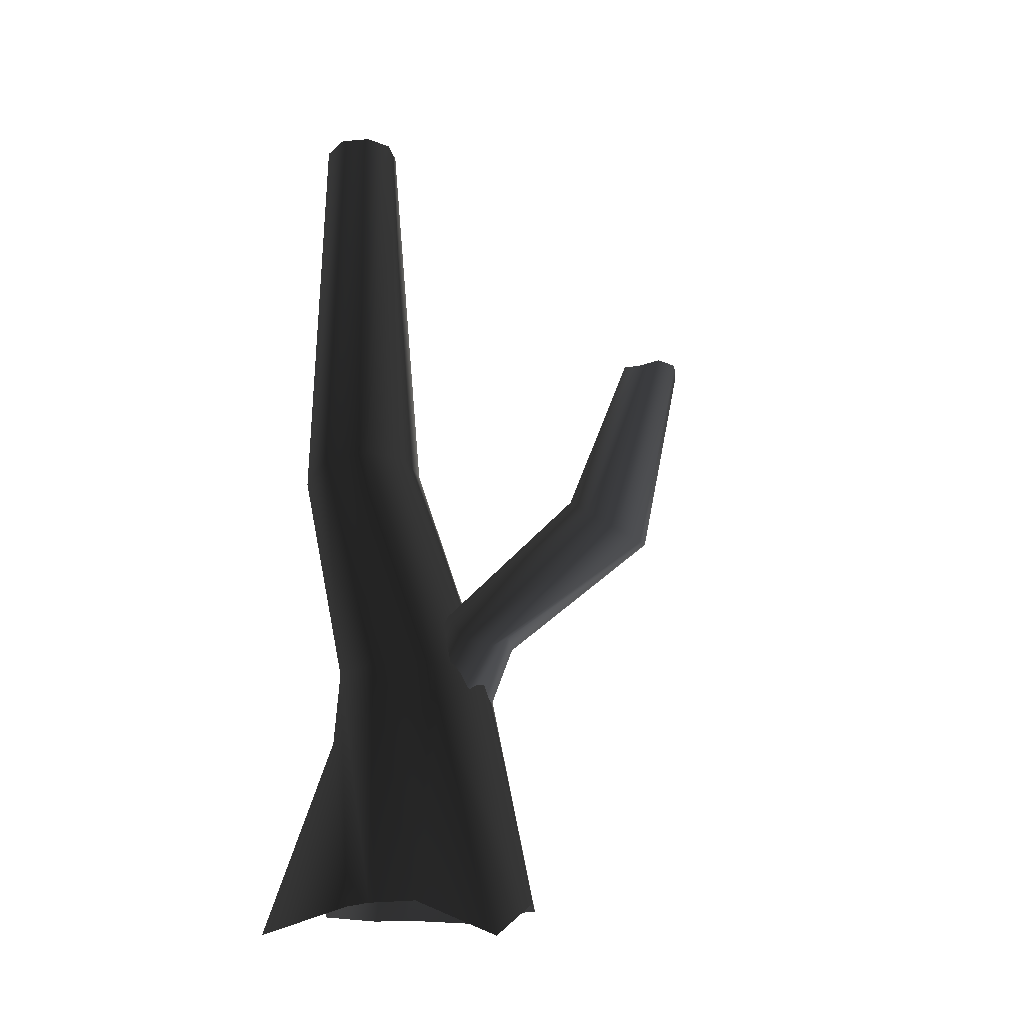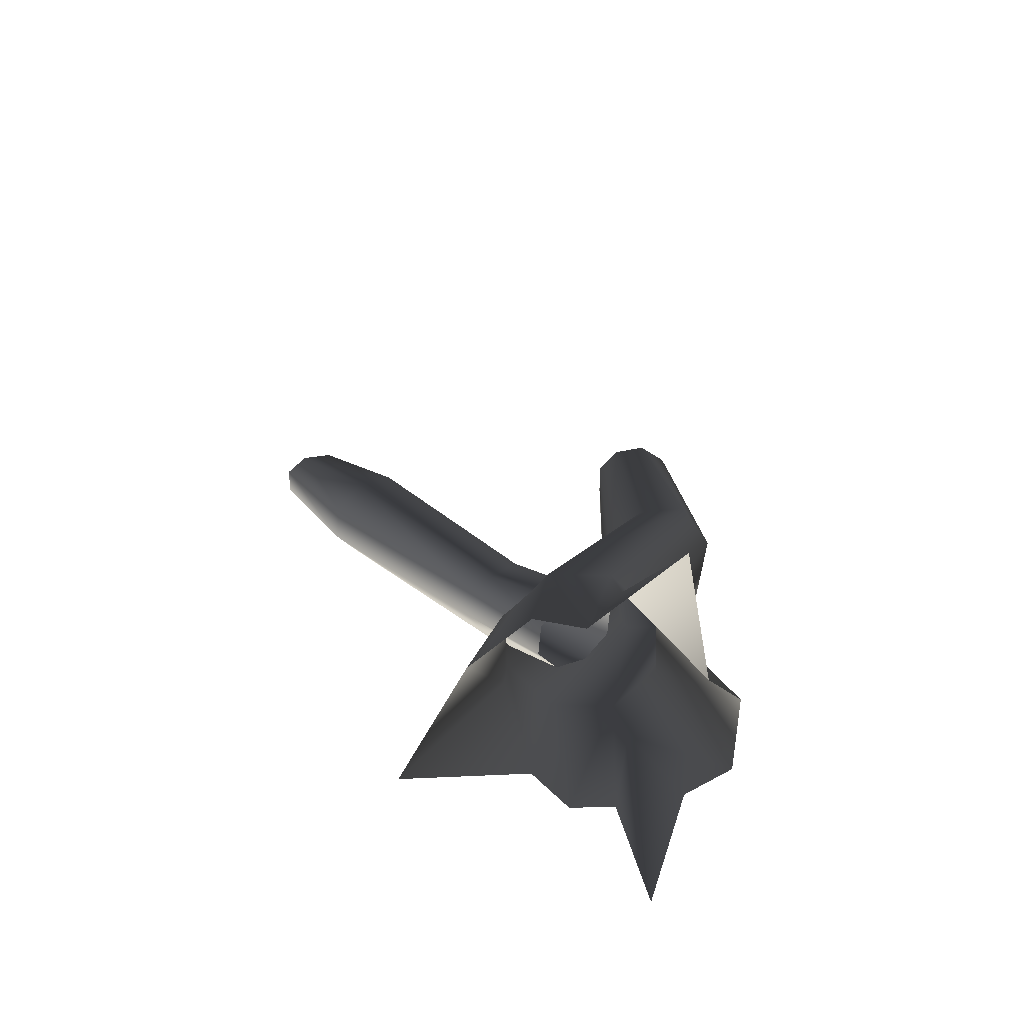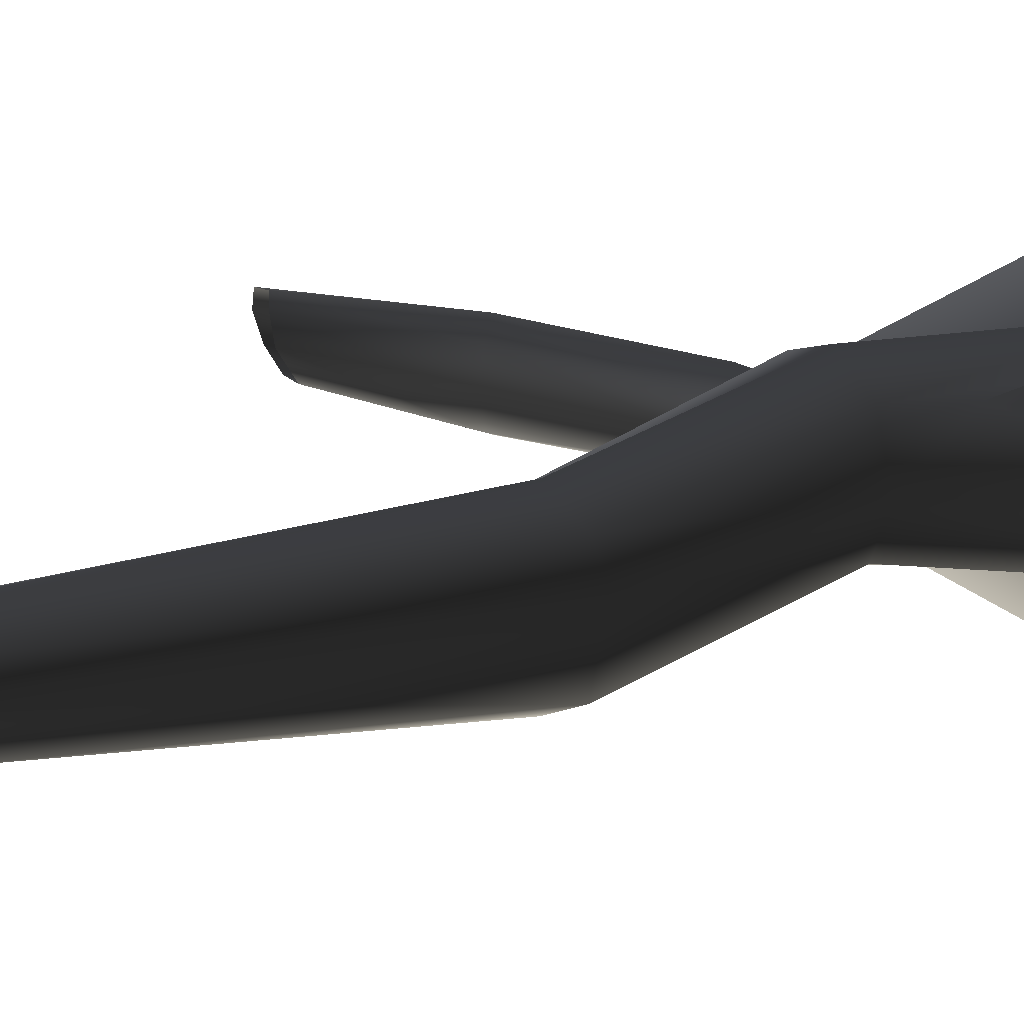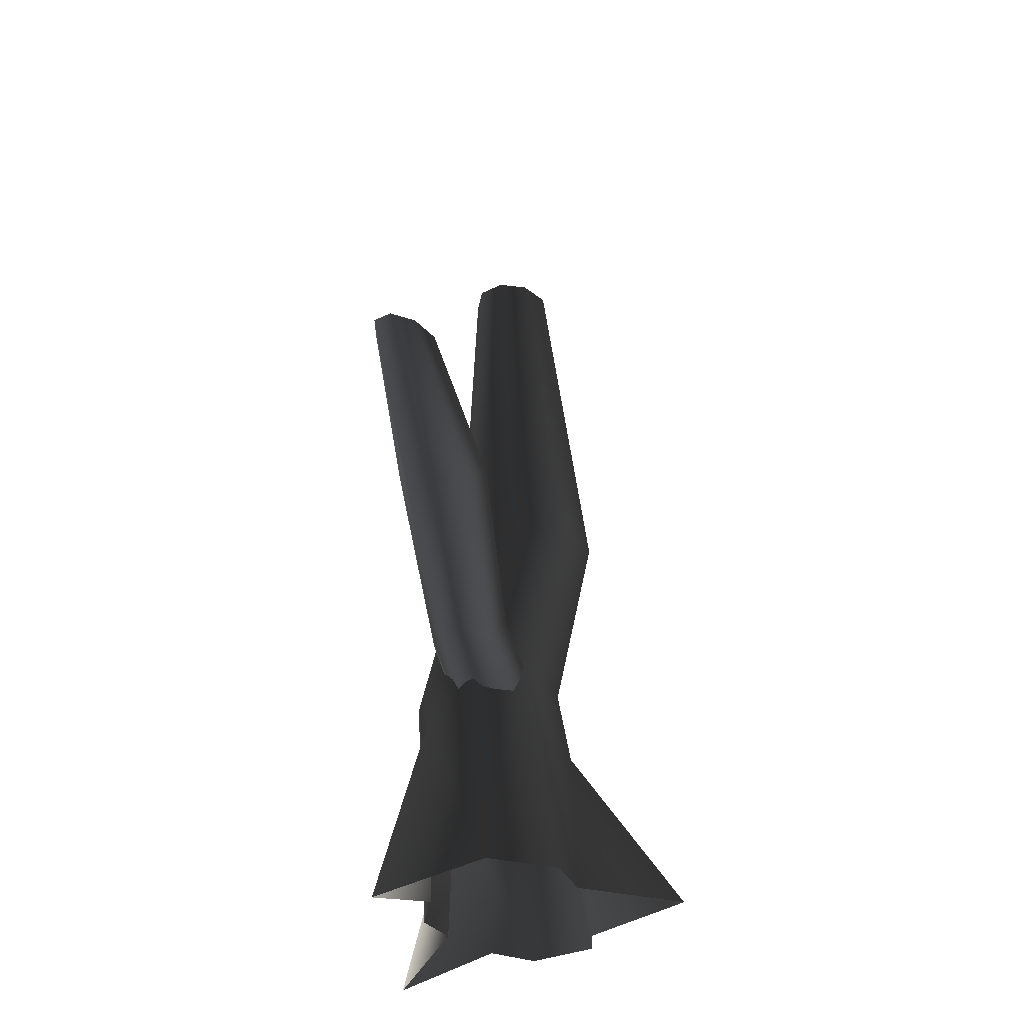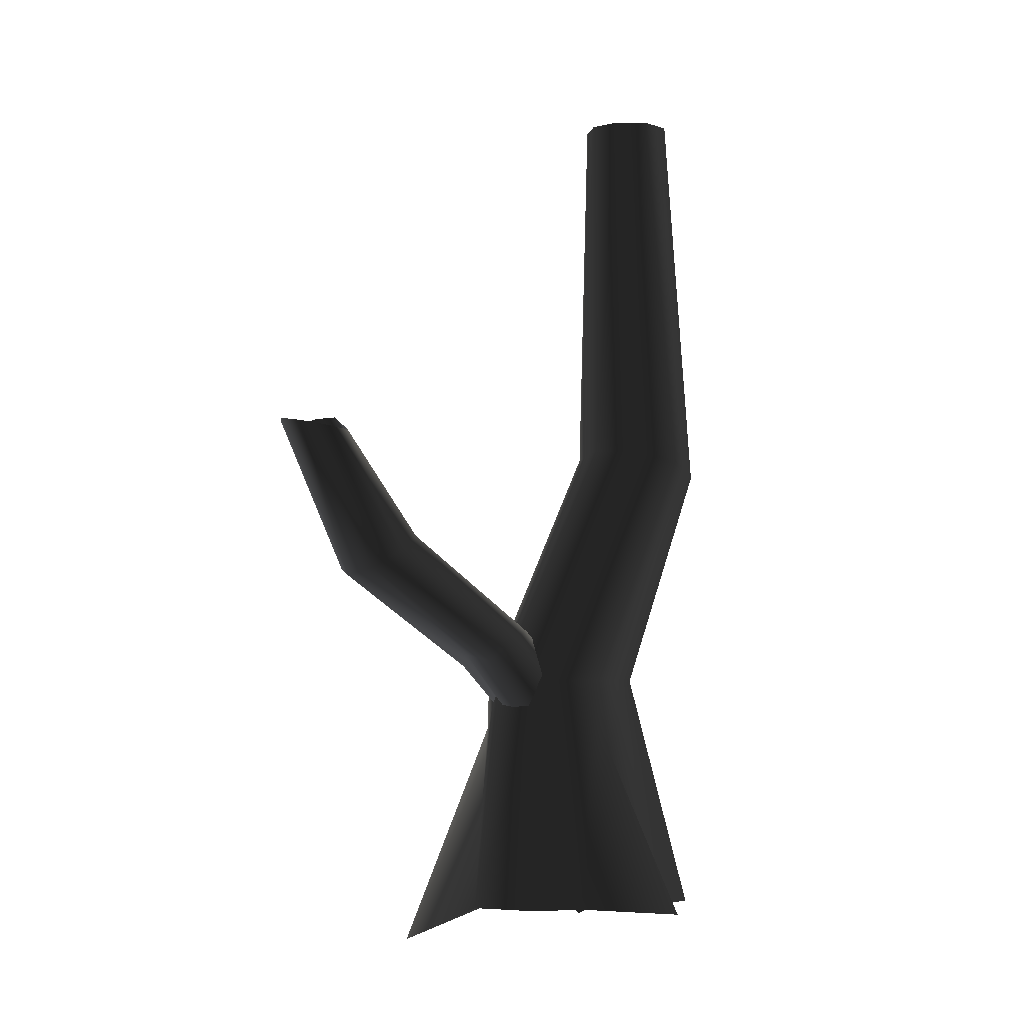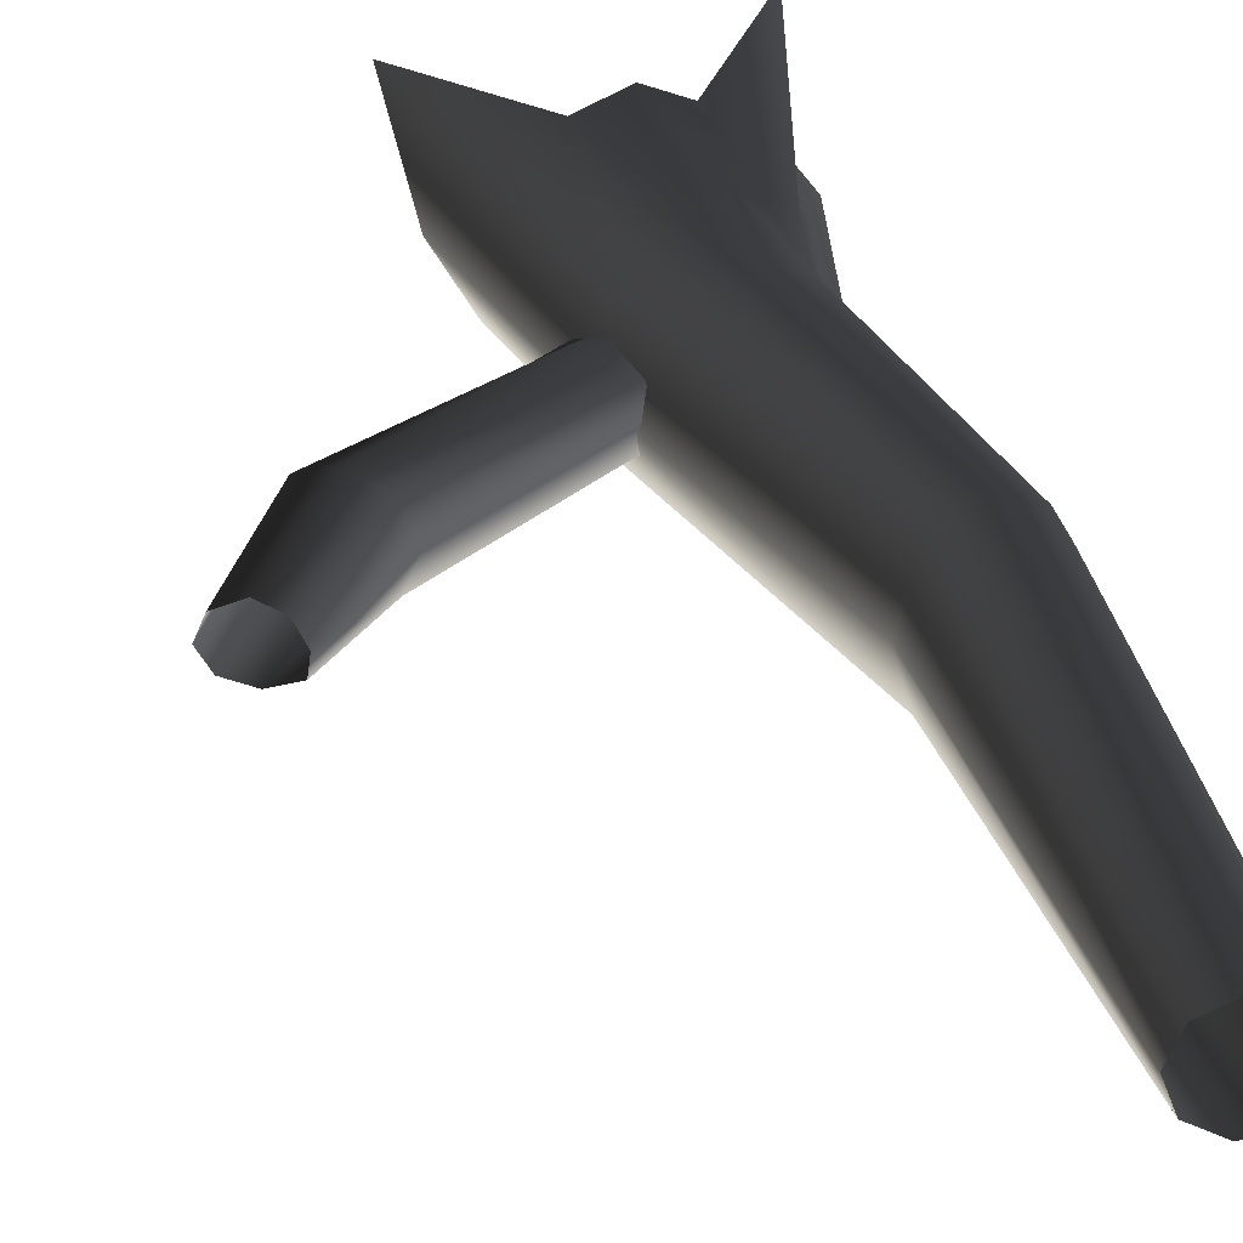
<metadata>
{"format":"obj","ext":"obj","renderer":"f3d","projection":"perspective","resolution":1024,"background":"white","views":[{"elev":-17.7,"azim":31.0,"up":"+Y"},{"elev":-71.6,"azim":157.5,"up":"+Y"},{"elev":21.5,"azim":-113.8,"up":"+Z"},{"elev":-35.3,"azim":100.8,"up":"+Y"},{"elev":-5.8,"azim":145.8,"up":"+Y"},{"elev":33.7,"azim":167.8,"up":"+Z"}]}
</metadata>
<code>
v 0.8981 -0.2467 0.2916
v 0.5627 1.493 0.4763
v 0.3881 1.493 0.08866
v 0.6446 -0.2467 -0.1738
v 0.2988 -0.2467 -0.2454
v -0.03351 1.493 -0.07192
v -0.0498 0.9536 -0.1633
v 0.4182 1.113 0.8406
v 0.3881 1.493 0.864
v 0.2328 -0.236 0.8228
v -0.03351 1.493 1.025
v -0.08605 -0.2467 0.9498
v -0.3927 3.339 -0.07598
v -0.2825 3.369 0.2993
v -0.672 3.252 -0.2579
v -0.3927 3.339 0.6746
v -0.672 3.252 0.8565
v -0.4551 1.493 0.864
v -0.9611 3.155 0.6933
v -0.6297 1.493 0.4763
v -1.081 3.115 0.4763
v -0.4551 1.493 0.08866
v -0.7989 -0.2467 -0.1738
v -0.555 -0.2467 -0.2189
v -0.0498 0.9536 -0.1633
v -0.03351 1.493 -0.07192
v -0.9515 -0.2467 0.2916
v -0.9611 3.155 -0.09469
v -0.672 3.252 -0.2579
v -0.9104 6.155 0.1527
v -0.6791 6.155 0.1141
v -1.015 6.155 0.4642
v -0.9104 6.155 0.6148
v -0.6791 6.155 0.7348
v -0.4742 6.155 0.6568
v -0.3962 6.155 0.4612
v -0.4742 6.155 0.2476
v -0.6791 6.155 0.1141
v -0.7403 -0.2467 0.5776
v -0.5274 0.9752 0.8322
v -0.7941 -0.4677 1.27
v -0.3653 -0.2467 0.8304
v -0.7941 -0.4677 1.27
v -0.5274 0.9752 0.8322
v -0.08605 -0.2467 -0.9542
v -0.08605 -0.2467 -0.9542
v 1.052 -0.5421 1.042
v 1.052 -0.5421 1.042
v 0.365 0.988 0.2979
v 0.8266 1.692 0.515
v 0.7413 1.647 0.321
v 0.2853 1.036 0.07437
v 0.5962 1.812 0.2134
v 0.09976 1.16 -0.01836
v 0.3978 1.887 0.3212
v -0.08287 1.287 0.07399
v 0.435 1.967 0.514
v -0.1556 1.344 0.2973
v 0.3784 1.884 0.6549
v -0.0759 1.297 0.5208
v 0.5956 1.668 0.7647
v 0.1096 1.173 0.6135
v 0.7721 1.609 0.6538
v 0.2922 1.045 0.5212
v 0.8266 1.692 0.515
v 0.365 0.988 0.2979
v 1.656 2.454 0.1529
v 1.469 2.585 0.2474
v 1.394 2.642 0.4761
v 1.475 2.592 0.7048
v 1.665 2.465 0.7998
v 1.852 2.335 0.7052
v 1.927 2.278 0.4766
v 1.949 3.39 0.4636
v 2.12 3.411 0.462
v 1.846 2.327 0.2478
v 1.927 2.278 0.4766
v 2.291 3.447 0.5721
v 2.367 3.478 0.7393
v 1.946 3.509 0.6701
v 2.014 3.51 0.8325
v 2.148 3.463 0.9026
v 2.31 3.484 0.8773
v 2.367 3.478 0.7393
g Tree3_(1)_1346_162
f 1 3 2
f 1 4 3
f 5 3 4
f 3 5 6
f 6 5 7
f 8 1 2
f 8 2 9
f 9 10 8
f 10 9 11
f 10 11 12
f 2 3 13
f 2 13 14
f 9 2 14
f 3 15 13
f 3 6 15
f 11 9 16
f 9 14 16
f 11 16 17
f 18 11 17
f 18 12 11
f 18 17 19
f 20 18 19
f 20 19 21
f 22 20 21
f 23 20 22
f 22 24 23
f 22 25 24
f 25 22 26
f 23 27 20
f 26 22 28
f 22 21 28
f 26 28 29
f 29 28 30
f 29 30 31
f 28 32 30
f 28 21 32
f 21 33 32
f 21 19 33
f 19 34 33
f 19 17 34
f 17 35 34
f 17 16 35
f 16 36 35
f 16 14 36
f 14 37 36
f 14 13 37
f 13 38 37
f 13 15 38
f 39 41 40
f 40 27 39
f 27 40 20
f 20 40 18
f 42 18 40
f 12 18 42
f 43 42 44
f 5 45 7
f 46 24 25
f 10 47 8
f 48 1 8
f 49 51 50
f 49 52 51
f 52 53 51
f 52 54 53
f 54 55 53
f 54 56 55
f 56 57 55
f 56 58 57
f 58 59 57
f 58 60 59
f 60 61 59
f 60 62 61
f 62 63 61
f 62 64 63
f 64 65 63
f 64 66 65
f 51 53 67
f 53 68 67
f 53 55 68
f 55 69 68
f 55 57 69
f 57 70 69
f 57 59 70
f 59 71 70
f 59 61 71
f 61 72 71
f 61 63 72
f 63 73 72
f 63 65 73
f 67 68 74
f 67 74 75
f 76 67 75
f 51 67 76
f 50 51 76
f 50 76 77
f 77 76 78
f 76 75 78
f 77 78 79
f 68 80 74
f 68 69 80
f 69 81 80
f 69 70 81
f 70 82 81
f 70 71 82
f 71 83 82
f 71 72 83
f 72 84 83
f 72 73 84

</code>
